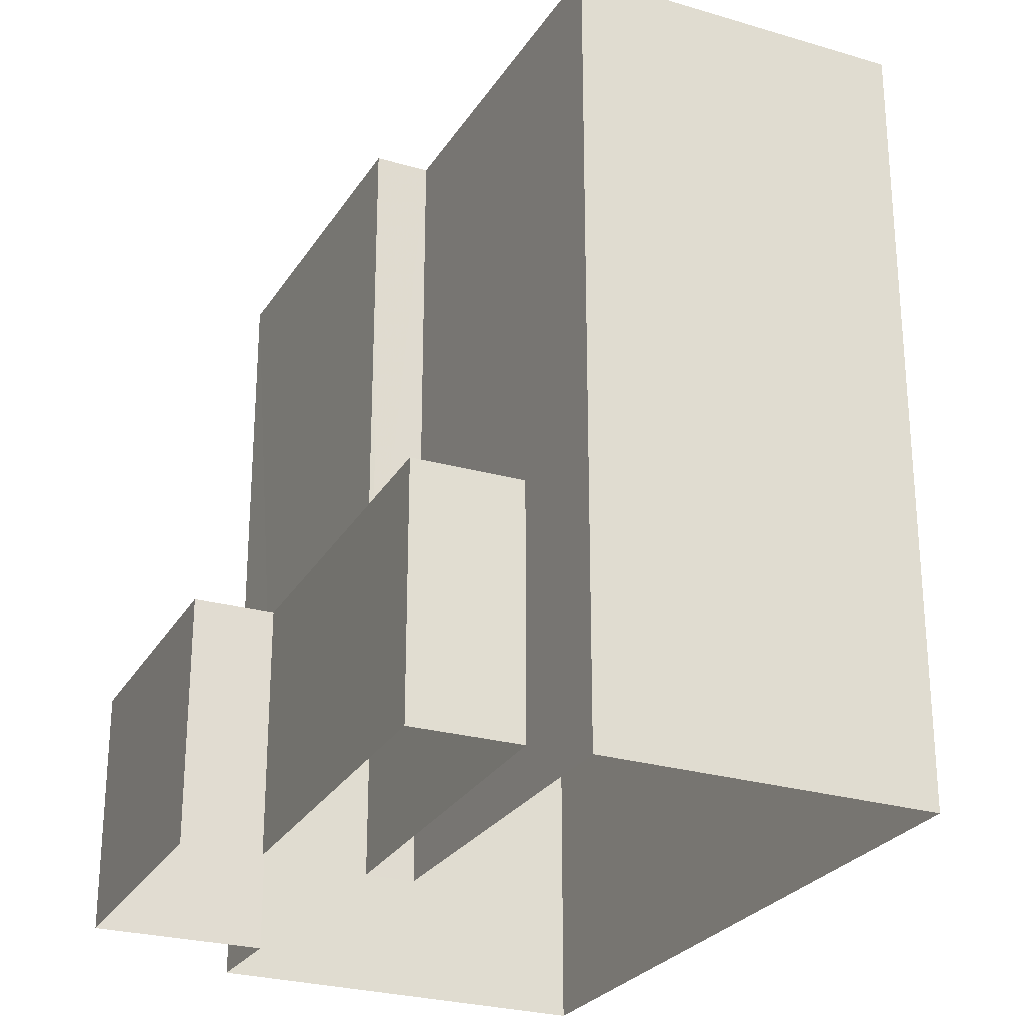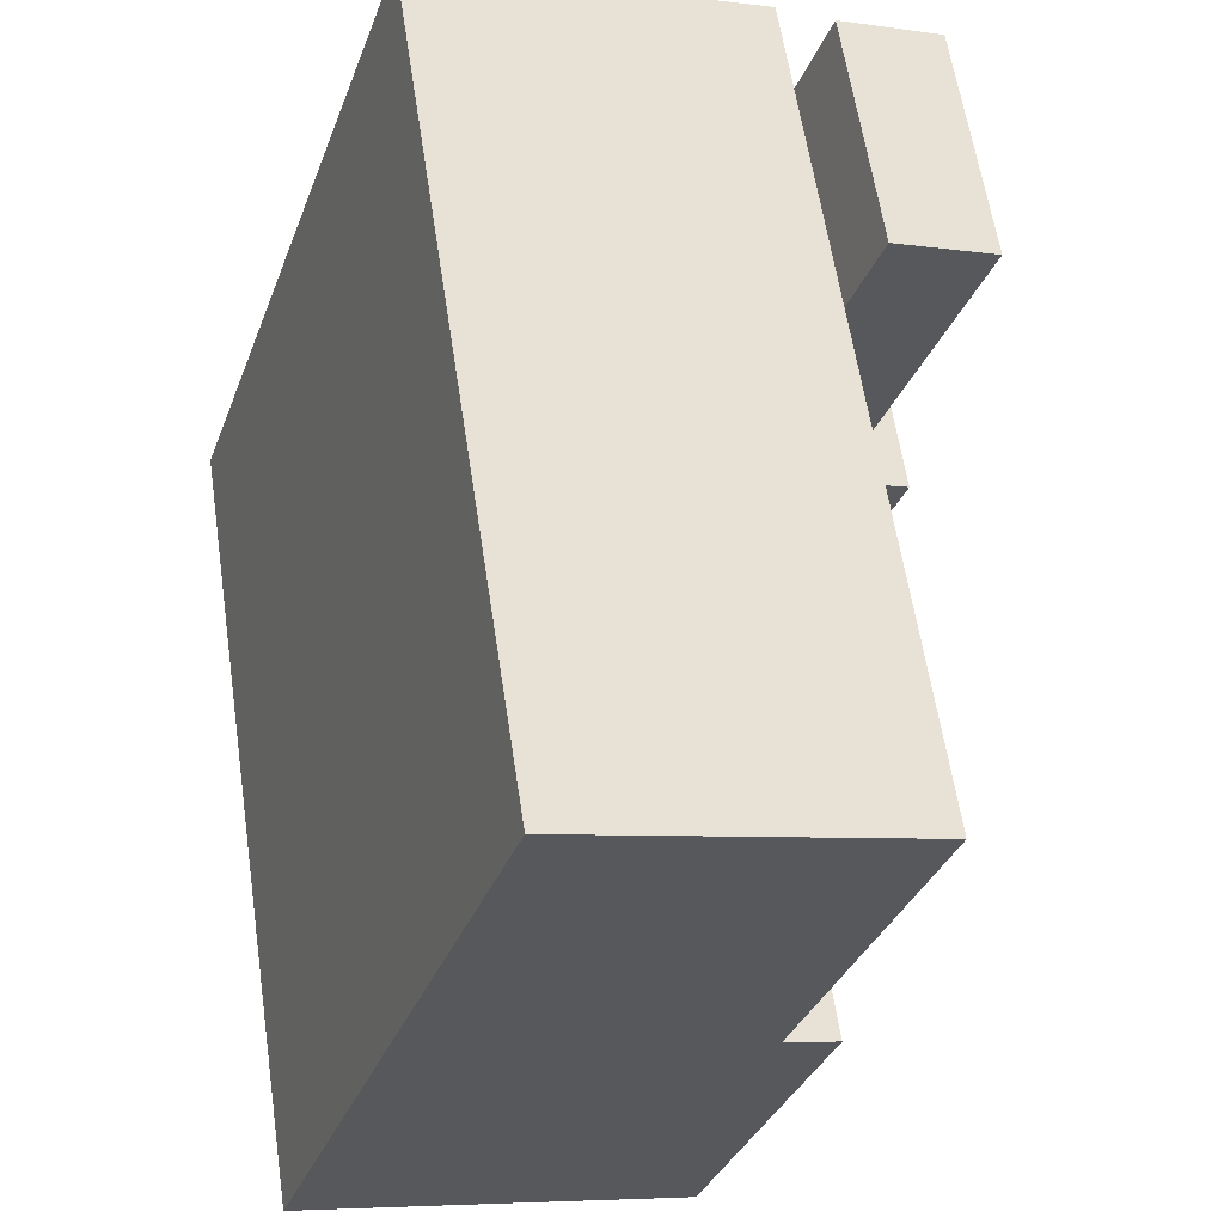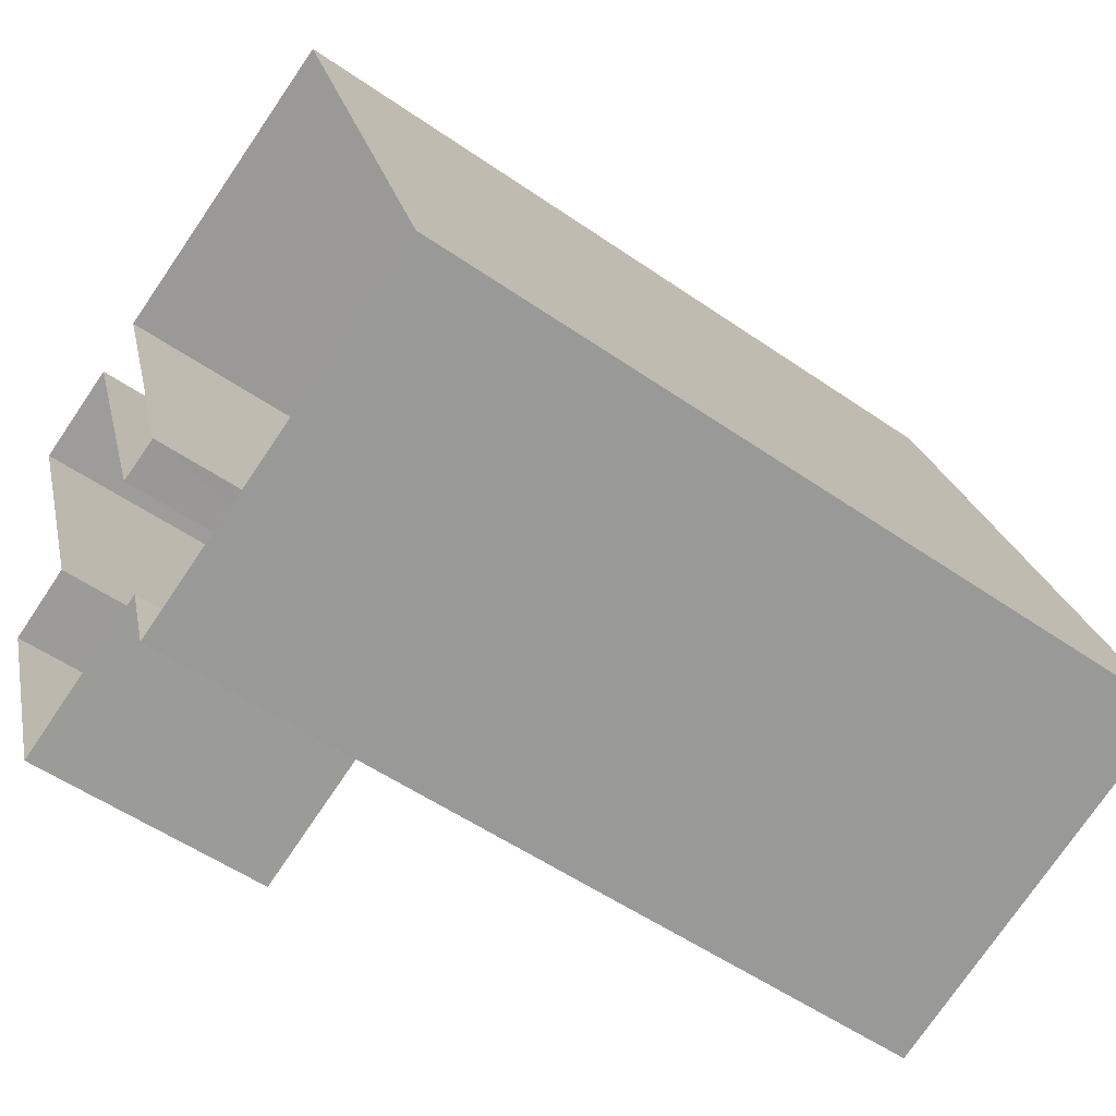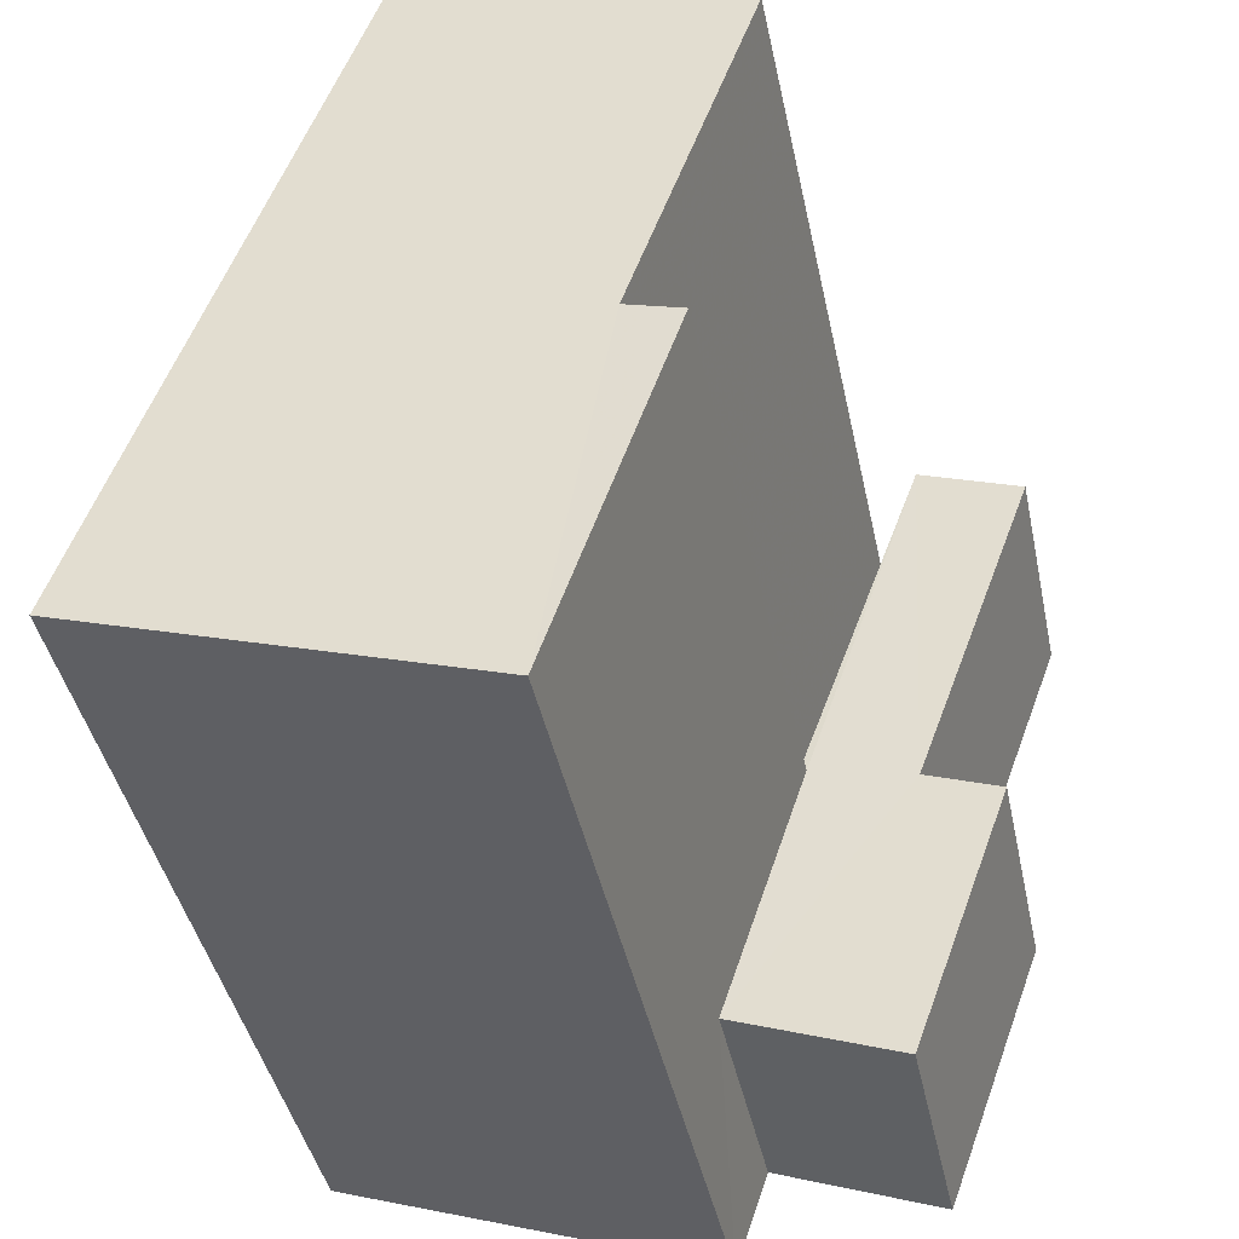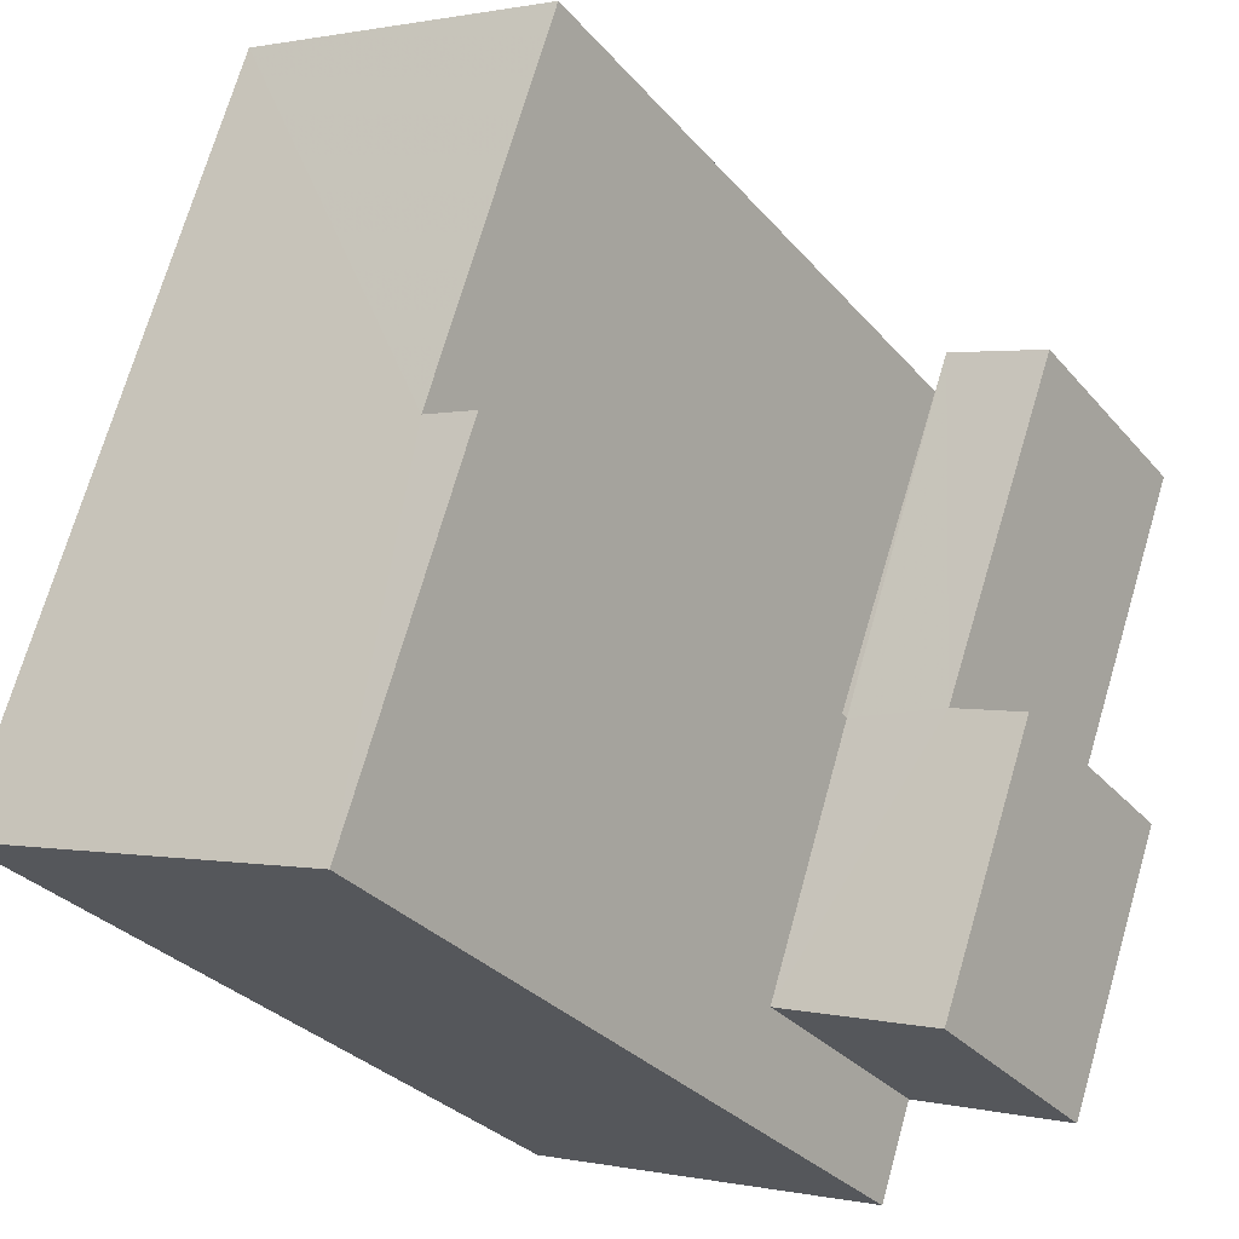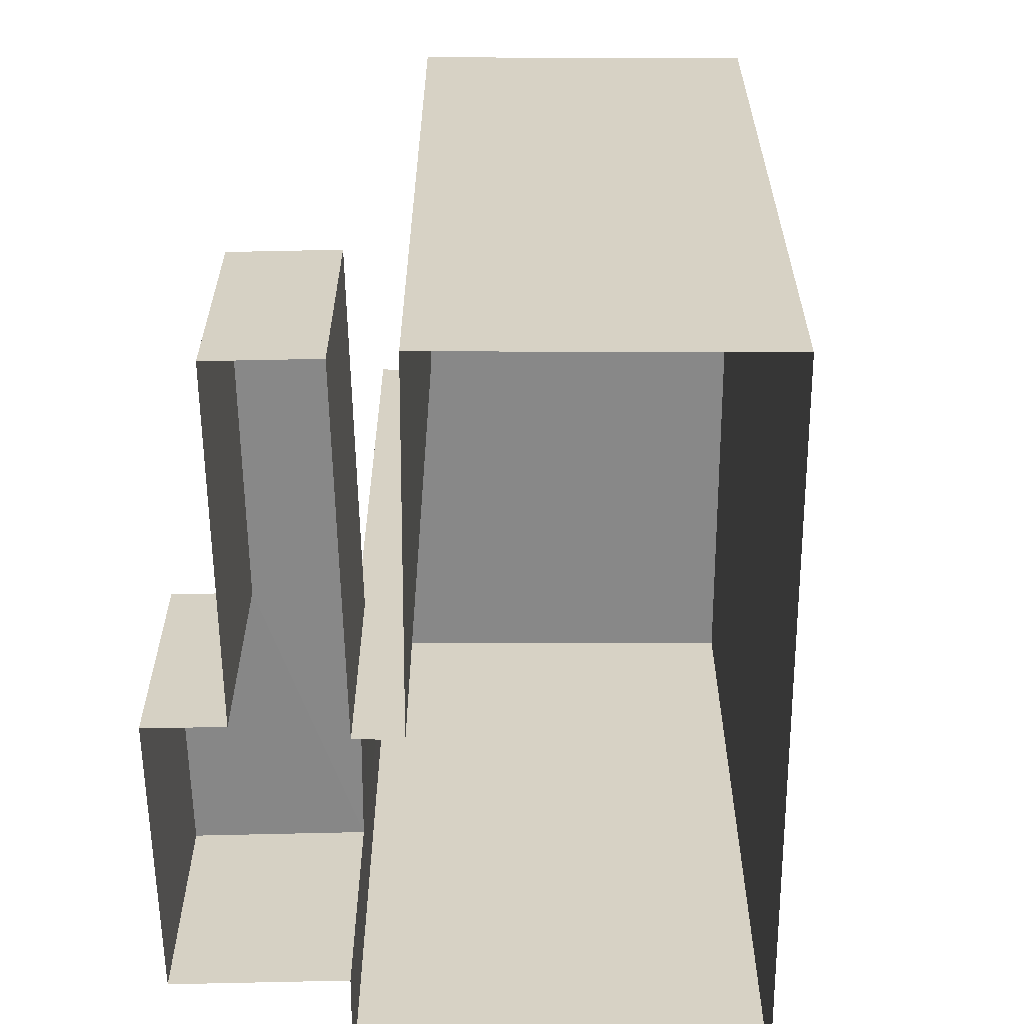
<metadata>
{"format":"obj","ext":"obj","renderer":"f3d","projection":"perspective","resolution":1024,"background":"white","views":[{"elev":-26.2,"azim":136.0,"up":"+Z"},{"elev":60.2,"azim":-8.5,"up":"+Y"},{"elev":-53.4,"azim":-126.6,"up":"+Y"},{"elev":-42.4,"azim":11.8,"up":"+Y"},{"elev":-31.1,"azim":33.1,"up":"+Y"},{"elev":-62.7,"azim":161.3,"up":"+Z"}]}
</metadata>
<code>
v -2.23e+05 -1.271e+05 18.28
v -2.23e+05 -1.271e+05 18.28
v -2.23e+05 -1.271e+05 18.28
v -2.23e+05 -1.271e+05 18.28
v -2.23e+05 -1.271e+05 18.28
v -2.23e+05 -1.271e+05 18.28
v -2.23e+05 -1.271e+05 18.28
v -2.23e+05 -1.271e+05 18.28
v -2.23e+05 -1.271e+05 18.28
v -2.23e+05 -1.271e+05 18.28
v -2.23e+05 -1.271e+05 18.28
v -2.23e+05 -1.271e+05 18.28
v -2.23e+05 -1.271e+05 21.3
v -2.23e+05 -1.271e+05 21.3
v -2.23e+05 -1.271e+05 21.3
v -2.23e+05 -1.271e+05 21.3
v -2.23e+05 -1.271e+05 21.3
v -2.23e+05 -1.271e+05 21.3
v -2.23e+05 -1.271e+05 21.3
v -2.23e+05 -1.271e+05 21.3
v -2.23e+05 -1.271e+05 28.22
v -2.23e+05 -1.271e+05 28.22
v -2.23e+05 -1.271e+05 28.22
v -2.23e+05 -1.271e+05 28.22
v -2.23e+05 -1.271e+05 28.22
v -2.23e+05 -1.271e+05 28.22
f 1 2 3
f 1 3 4
f 5 4 6
f 7 8 9
f 10 11 7
f 11 6 7
f 7 12 8
f 3 12 6
f 4 3 6
f 6 12 7
f 13 14 15
f 15 16 17
f 13 18 19
f 20 18 13
f 17 20 13
f 17 13 15
f 21 22 23
f 21 23 24
f 23 25 24
f 23 26 25
f 12 15 8
f 12 16 15
f 26 3 2
f 26 23 3
f 25 2 1
f 25 26 2
f 14 7 9
f 14 13 7
f 12 3 16
f 3 23 16
f 16 22 17
f 16 23 22
f 6 11 18
f 20 6 18
f 24 4 5
f 21 24 5
f 19 11 10
f 19 18 11
f 5 20 21
f 21 20 22
f 5 6 20
f 22 20 17
f 25 1 4
f 24 25 4
f 15 9 8
f 15 14 9
f 19 10 7
f 13 19 7

</code>
